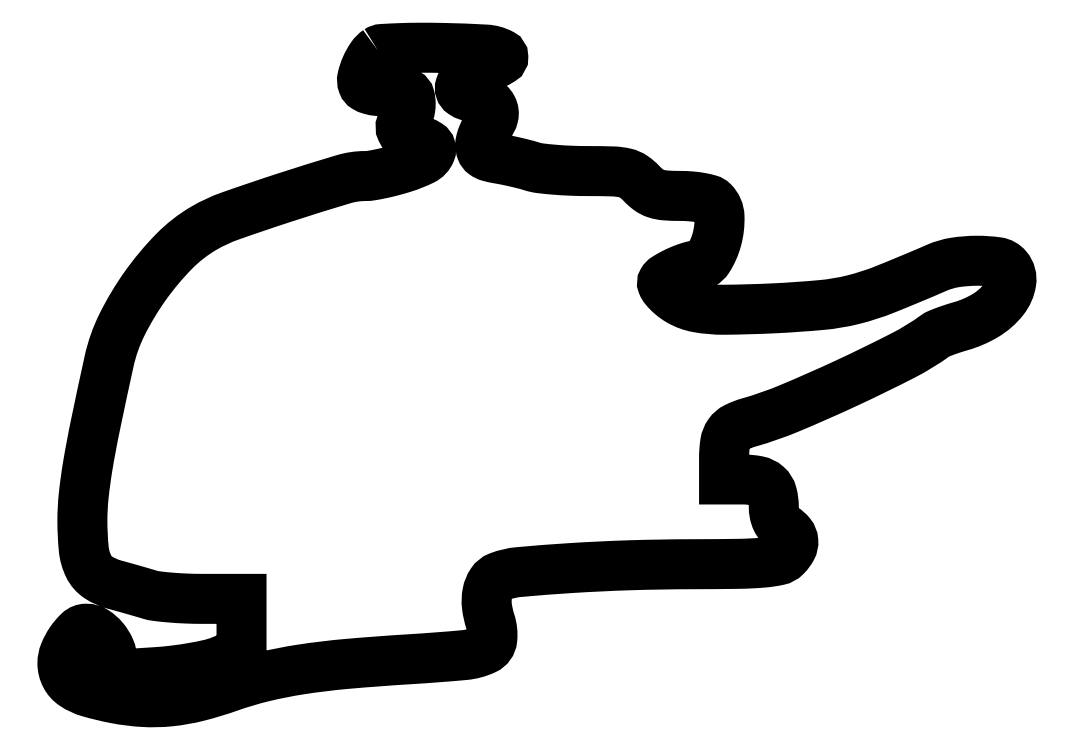
<metadata>
{"format":"dxf","ext":"dxf","renderer":"ezdxf+matplotlib","layout":"modelspace","background":"white","min_lineweight":24,"dpi":150}
</metadata>
<code>
0
SECTION
2
ENTITIES
0
POLYLINE
8
0
66
1
70
1
0
VERTEX
8
0
10
63.4
20
131.3
42
0.09377
0
VERTEX
8
0
10
62.12
20
130
42
0.04573
0
VERTEX
8
0
10
61
20
127.9
42
0.04536
0
VERTEX
8
0
10
60.3
20
125.9
42
0.1511
0
VERTEX
8
0
10
60.39
20
124.4
42
0.1675
0
VERTEX
8
0
10
60.91
20
123.8
42
0.06695
0
VERTEX
8
0
10
61.94
20
123.4
42
0.04712
0
VERTEX
8
0
10
63.45
20
123.1
42
0.02118
0
VERTEX
8
0
10
65.47
20
123
42
-0.01263
0
VERTEX
8
0
10
68.15
20
122.9
42
-0.1114
0
VERTEX
8
0
10
69.29
20
122.6
42
-0.2095
0
VERTEX
8
0
10
69.83
20
121.9
42
-0.06271
0
VERTEX
8
0
10
70
20
120.6
42
-0.03763
0
VERTEX
8
0
10
69.93
20
119.6
42
-0.0414
0
VERTEX
8
0
10
69.71
20
118.7
42
-0.04544
0
VERTEX
8
0
10
69.38
20
117.9
42
-0.1306
0
VERTEX
8
0
10
69
20
117.5
42
0.1594
0
VERTEX
8
0
10
68.1
20
116.4
42
0.2116
0
VERTEX
8
0
10
68.14
20
115.2
42
0.1505
0
VERTEX
8
0
10
69.2
20
114
42
0.08189
0
VERTEX
8
0
10
71
20
113.3
42
-0.09045
0
VERTEX
8
0
10
73.54
20
112.3
42
-0.3661
0
VERTEX
8
0
10
74.01
20
110.9
42
-0.1823
0
VERTEX
8
0
10
72.45
20
109.2
42
-0.03821
0
VERTEX
8
0
10
68.66
20
107.7
42
-0.01165
0
VERTEX
8
0
10
66.44
20
107
42
-0.01143
0
VERTEX
8
0
10
64.18
20
106.5
42
-0.01138
0
VERTEX
8
0
10
62.17
20
106.1
42
-0.04191
0
VERTEX
8
0
10
60.88
20
106
42
0.07287
0
VERTEX
8
0
10
56.5
20
105.4
42
0.00545
0
VERTEX
8
0
10
44.97
20
101.8
42
0.006764
0
VERTEX
8
0
10
33.67
20
97.94
42
0.0476
0
VERTEX
8
0
10
28.4
20
95.5
42
0.06627
0
VERTEX
8
0
10
22.45
20
90.85
42
0.03932
0
VERTEX
8
0
10
16.66
20
83.95
42
0.03914
0
VERTEX
8
0
10
11.98
20
76.15
42
0.06153
0
VERTEX
8
0
10
9.385
20
68.79
42
0.002745
0
VERTEX
8
0
10
6.648
20
56.01
42
0.009762
0
VERTEX
8
0
10
5.1
20
47.78
42
0.01507
0
VERTEX
8
0
10
4.279
20
41.8
42
0.02621
0
VERTEX
8
0
10
4.009
20
36.8
42
0.02454
0
VERTEX
8
0
10
4.286
20
31.01
42
0.09114
0
VERTEX
8
0
10
5.286
20
27.51
42
0.1327
0
VERTEX
8
0
10
7.227
20
25.31
42
0.07992
0
VERTEX
8
0
10
10.41
20
23.88
42
-0.00198
0
VERTEX
8
0
10
12.19
20
23.39
42
-0.001465
0
VERTEX
8
0
10
14.15
20
22.84
42
-0.00148
0
VERTEX
8
0
10
16
20
22.3
42
-0.003328
0
VERTEX
8
0
10
17.4
20
21.89
42
0.04344
0
VERTEX
8
0
10
19.01
20
21.54
42
0.01023
0
VERTEX
8
0
10
21.75
20
21.26
42
0.01046
0
VERTEX
8
0
10
24.93
20
21.07
42
0.01012
0
VERTEX
8
0
10
28.15
20
21
42
0
0
VERTEX
8
0
10
36
20
21
42
0
0
VERTEX
8
0
10
36
20
15.61
42
0
0
VERTEX
8
0
10
36
20
10.22
42
0
0
VERTEX
8
0
10
31.78
20
8.53
42
-0.03933
0
VERTEX
8
0
10
29.57
20
7.841
42
-0.01288
0
VERTEX
8
0
10
26.22
20
7.171
42
-0.01274
0
VERTEX
8
0
10
22.45
20
6.615
42
-0.01406
0
VERTEX
8
0
10
18.78
20
6.273
42
0
0
VERTEX
8
0
10
10
20
5.704
42
0
0
VERTEX
8
0
10
10
20
8.795
42
0.1029
0
VERTEX
8
0
10
9.562
20
10.9
42
0.07253
0
VERTEX
8
0
10
8.285
20
12.96
42
0.07588
0
VERTEX
8
0
10
6.55
20
14.48
42
0.143
0
VERTEX
8
0
10
4.777
20
15
42
0.1901
0
VERTEX
8
0
10
3.309
20
14.42
42
0.05476
0
VERTEX
8
0
10
1.688
20
12.53
42
0.05376
0
VERTEX
8
0
10
0.4198
20
10.17
42
0.0967
0
VERTEX
8
0
10
0
20
8.023
42
0.1207
0
VERTEX
8
0
10
0.6097
20
5.534
42
0.1268
0
VERTEX
8
0
10
2.294
20
3.662
42
0.07686
0
VERTEX
8
0
10
5.421
20
2.219
42
0.02205
0
VERTEX
8
0
10
10.62
20
0.9731
42
0.03335
0
VERTEX
8
0
10
16.26
20
0.2691
42
0.03975
0
VERTEX
8
0
10
21.62
20
0.3865
42
0.03677
0
VERTEX
8
0
10
27.22
20
1.376
42
0.02281
0
VERTEX
8
0
10
33.61
20
3.311
42
-0.02587
0
VERTEX
8
0
10
40.44
20
5.335
42
-0.02101
0
VERTEX
8
0
10
47.94
20
6.809
42
-0.01613
0
VERTEX
8
0
10
57.23
20
7.928
42
-0.00672
0
VERTEX
8
0
10
69.83
20
8.865
42
0.007566
0
VERTEX
8
0
10
80.78
20
9.697
42
0.08705
0
VERTEX
8
0
10
84.93
20
10.82
42
0.2631
0
VERTEX
8
0
10
86.4
20
12.89
42
0.106
0
VERTEX
8
0
10
86.02
20
16.45
42
-0.04983
0
VERTEX
8
0
10
85.33
20
19.52
42
-0.07731
0
VERTEX
8
0
10
85.43
20
22.23
42
-0.0999
0
VERTEX
8
0
10
86.26
20
24.27
42
-0.1555
0
VERTEX
8
0
10
87.74
20
25.45
42
-0.06934
0
VERTEX
8
0
10
91.75
20
26.38
42
-0.006263
0
VERTEX
8
0
10
102.1
20
27.18
42
-0.008281
0
VERTEX
8
0
10
114.1
20
27.76
42
-0.007342
0
VERTEX
8
0
10
126.7
20
27.97
42
0.003145
0
VERTEX
8
0
10
136
20
28.04
42
0.01772
0
VERTEX
8
0
10
140.9
20
28.29
42
0.0317
0
VERTEX
8
0
10
143.9
20
28.74
42
0.1443
0
VERTEX
8
0
10
145.4
20
29.57
42
0.07262
0
VERTEX
8
0
10
146.6
20
31.14
42
0.1437
0
VERTEX
8
0
10
146.9
20
32.64
42
0.1516
0
VERTEX
8
0
10
146.4
20
34.02
42
0.08394
0
VERTEX
8
0
10
145
20
35.23
42
-0.07622
0
VERTEX
8
0
10
144.1
20
35.97
42
-0.06852
0
VERTEX
8
0
10
143.5
20
36.95
42
-0.06225
0
VERTEX
8
0
10
143.1
20
38.15
42
-0.04652
0
VERTEX
8
0
10
143
20
39.54
42
0.06579
0
VERTEX
8
0
10
142.7
20
42.12
42
0.1476
0
VERTEX
8
0
10
141.6
20
43.79
42
0.1326
0
VERTEX
8
0
10
139.8
20
44.71
42
0.04872
0
VERTEX
8
0
10
136.8
20
45
42
0
0
VERTEX
8
0
10
133
20
45
42
0
0
VERTEX
8
0
10
133
20
49.38
42
-0.03761
0
VERTEX
8
0
10
133.2
20
52.36
42
-0.1165
0
VERTEX
8
0
10
134
20
54.22
42
-0.1247
0
VERTEX
8
0
10
135.4
20
55.48
42
-0.04602
0
VERTEX
8
0
10
138
20
56.46
42
0.02991
0
VERTEX
8
0
10
146.2
20
59.32
42
0.009946
0
VERTEX
8
0
10
157.8
20
64.44
42
0.009484
0
VERTEX
8
0
10
169
20
69.94
42
0.03879
0
VERTEX
8
0
10
175.5
20
73.92
42
-0.05866
0
VERTEX
8
0
10
176.1
20
74.27
42
-0.009585
0
VERTEX
8
0
10
177.4
20
74.78
42
-0.01044
0
VERTEX
8
0
10
179
20
75.32
42
-0.009036
0
VERTEX
8
0
10
180.6
20
75.82
42
0.06573
0
VERTEX
8
0
10
185.6
20
77.97
42
0.09055
0
VERTEX
8
0
10
189.2
20
81.17
42
0.1269
0
VERTEX
8
0
10
190.7
20
84.62
42
0.2176
0
VERTEX
8
0
10
189.9
20
87.6
42
0.1862
0
VERTEX
8
0
10
188
20
88.68
42
0.03596
0
VERTEX
8
0
10
183.9
20
88.97
42
0.03824
0
VERTEX
8
0
10
179.4
20
88.62
42
0.06415
0
VERTEX
8
0
10
175.8
20
87.57
42
-0.007763
0
VERTEX
8
0
10
165.3
20
83.19
42
-0.03415
0
VERTEX
8
0
10
158.9
20
81.14
42
-0.03795
0
VERTEX
8
0
10
152.7
20
80.08
42
-0.01111
0
VERTEX
8
0
10
142.9
20
79.4
42
-0.009451
0
VERTEX
8
0
10
133.1
20
79.12
42
-0.04747
0
VERTEX
8
0
10
127.6
20
79.59
42
-0.08631
0
VERTEX
8
0
10
124
20
80.92
42
-0.08857
0
VERTEX
8
0
10
121.1
20
83.37
42
-0.07959
0
VERTEX
8
0
10
120.6
20
84.22
42
-0.2287
0
VERTEX
8
0
10
120.7
20
84.89
42
-0.1242
0
VERTEX
8
0
10
121.3
20
85.54
42
-0.01875
0
VERTEX
8
0
10
122.9
20
86.44
42
-0.01801
0
VERTEX
8
0
10
124.1
20
87.04
42
-0.01801
0
VERTEX
8
0
10
125.5
20
87.54
42
-0.01817
0
VERTEX
8
0
10
126.6
20
87.9
42
-0.06523
0
VERTEX
8
0
10
127.4
20
88
42
0.2559
0
VERTEX
8
0
10
129.8
20
89.33
42
0.07726
0
VERTEX
8
0
10
131.6
20
93.31
42
0.07347
0
VERTEX
8
0
10
132.1
20
97.84
42
0.1903
0
VERTEX
8
0
10
130.8
20
100.8
42
0.1281
0
VERTEX
8
0
10
130
20
101.3
42
0.02422
0
VERTEX
8
0
10
128.4
20
101.6
42
0.02445
0
VERTEX
8
0
10
126.3
20
101.9
42
0.02029
0
VERTEX
8
0
10
124.2
20
102
42
-0.01776
0
VERTEX
8
0
10
121.2
20
102.1
42
-0.06031
0
VERTEX
8
0
10
119.3
20
102.5
42
-0.0796
0
VERTEX
8
0
10
117.9
20
103.2
42
-0.04846
0
VERTEX
8
0
10
116.4
20
104.5
42
0.05751
0
VERTEX
8
0
10
114.8
20
105.9
42
0.09135
0
VERTEX
8
0
10
113.1
20
106.6
42
0.04992
0
VERTEX
8
0
10
110.7
20
106.9
42
0.007426
0
VERTEX
8
0
10
105.7
20
107
42
-0.009885
0
VERTEX
8
0
10
102.3
20
107.1
42
-0.01049
0
VERTEX
8
0
10
98.91
20
107.3
42
-0.01015
0
VERTEX
8
0
10
96.04
20
107.6
42
-0.04655
0
VERTEX
8
0
10
94.4
20
107.9
42
0.01338
0
VERTEX
8
0
10
93.02
20
108.3
42
0.006579
0
VERTEX
8
0
10
91.25
20
108.8
42
0.006523
0
VERTEX
8
0
10
89.4
20
109.2
42
0.009443
0
VERTEX
8
0
10
87.75
20
109.5
42
-0.024
0
VERTEX
8
0
10
85.85
20
109.9
42
-0.09327
0
VERTEX
8
0
10
84.76
20
110.4
42
-0.1445
0
VERTEX
8
0
10
84.2
20
111.1
42
-0.09137
0
VERTEX
8
0
10
84
20
112.2
42
-0.06452
0
VERTEX
8
0
10
84.12
20
113.2
42
-0.03617
0
VERTEX
8
0
10
84.5
20
114.3
42
-0.03544
0
VERTEX
8
0
10
85.05
20
115.4
42
-0.04791
0
VERTEX
8
0
10
85.71
20
116.2
42
0.1268
0
VERTEX
8
0
10
86.65
20
118
42
0.185
0
VERTEX
8
0
10
86.41
20
119.8
42
0.1544
0
VERTEX
8
0
10
84.99
20
121.1
42
0.08474
0
VERTEX
8
0
10
82.65
20
121.8
42
-0.1191
0
VERTEX
8
0
10
80.46
20
122.6
42
-0.3376
0
VERTEX
8
0
10
79.96
20
124.1
42
-0.1722
0
VERTEX
8
0
10
81.37
20
125.9
42
-0.04989
0
VERTEX
8
0
10
84.55
20
127.5
42
0.04671
0
VERTEX
8
0
10
88.28
20
129.3
42
0.5809
0
VERTEX
8
0
10
88.23
20
130.6
42
0.1081
0
VERTEX
8
0
10
85.12
20
131.4
42
0.00835
0
VERTEX
8
0
10
76.42
20
131.8
42
0.006049
0
VERTEX
8
0
10
71.77
20
131.8
42
0.00882
0
VERTEX
8
0
10
67.68
20
131.7
42
0.005032
0
VERTEX
8
0
10
64.25
20
131.5
42
0.136
0
SEQEND
0
ENDSEC
0
EOF

</code>
